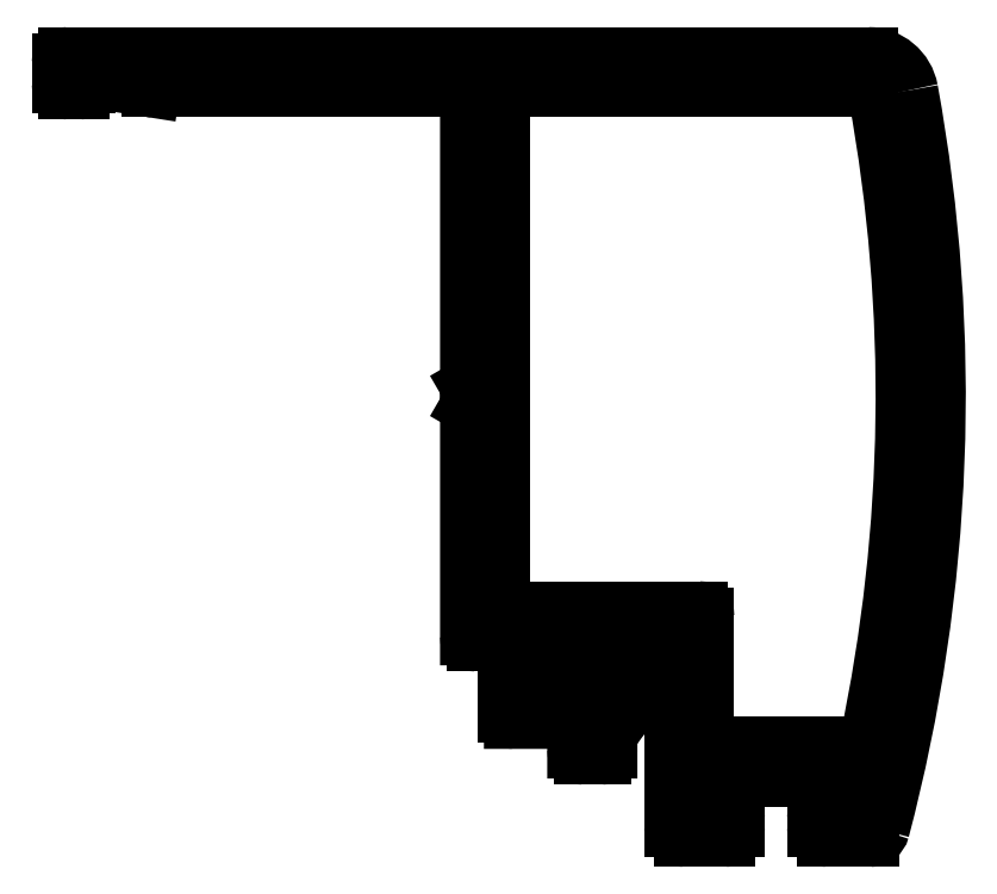
<metadata>
{"format":"dxf","ext":"dxf","renderer":"ezdxf+matplotlib","layout":"modelspace","background":"white","min_lineweight":24,"dpi":150}
</metadata>
<code>
0
SECTION
2
ENTITIES
0
LINE
8
0
10
2322
20
2124
30
0
11
2322
21
2125
31
0
0
ARC
8
0
10
2323
20
2125
30
0
40
0.3
50
117
51
180
0
ARC
8
0
10
2322
20
2124
30
0
40
0.3
50
270
51
0.0004538
0
ARC
8
0
10
2322
20
2127
30
0
40
1.492
50
297
51
325.2
0
LINE
8
0
10
2321
20
2124
30
0
11
2322
21
2124
31
0
0
LINE
8
0
10
2323
20
2127
30
0
11
2323
21
2126
31
0
0
ARC
8
0
10
2321
20
2124
30
0
40
0.3
50
180
51
270
0
ARC
8
0
10
2323
20
2127
30
0
40
0.1993
50
326.2
51
91.24
0
LINE
8
0
10
2321
20
2126
30
0
11
2321
21
2124
31
0
0
LINE
8
0
10
2323
20
2127
30
0
11
2323
21
2127
31
0
0
ARC
8
0
10
2321
20
2126
30
0
40
0.25
50
0.00077
51
89.99
0
ARC
8
0
10
2323
20
2128
30
0
40
0.5
50
180
51
270
0
LINE
8
0
10
2318
20
2126
30
0
11
2321
21
2126
31
0
0
LINE
8
0
10
2322
20
2128
30
0
11
2322
21
2129
31
0
0
ARC
8
0
10
2318
20
2126
30
0
40
0.3
50
180
51
270
0
ARC
8
0
10
2323
20
2129
30
0
40
0.25
50
90
51
180
0
LINE
8
0
10
2317
20
2127
30
0
11
2317
21
2126
31
0
0
LINE
8
0
10
2323
20
2130
30
0
11
2325
21
2130
31
0
0
ARC
8
0
10
2318
20
2127
30
0
40
0.3
50
90
51
180
0
ARC
8
0
10
2325
20
2129
30
0
40
0.25
50
0
51
90
0
LINE
8
0
10
2321
20
2127
30
0
11
2318
21
2127
31
0
0
LINE
8
0
10
2326
20
2129
30
0
11
2326
21
2121
31
0
0
ARC
8
0
10
2321
20
2127
30
0
40
0.25
50
270
51
0.00077
0
ARC
8
0
10
2326
20
2121
30
0
40
0.5
50
180
51
270
0
LINE
8
0
10
2321
20
2129
30
0
11
2321
21
2127
31
0
0
LINE
8
0
10
2326
20
2120
30
0
11
2328
21
2120
31
0
0
ARC
8
0
10
2321
20
2129
30
0
40
0.25
50
0.00077
51
90
0
ARC
8
0
10
2328
20
2121
30
0
40
0.5
50
270
51
0
0
LINE
8
0
10
2316
20
2130
30
0
11
2321
21
2130
31
0
0
LINE
8
0
10
2329
20
2121
30
0
11
2329
21
2121
31
0
0
ARC
8
0
10
2316
20
2130
30
0
40
0.3
50
180
51
270
0
ARC
8
0
10
2328
20
2121
30
0
40
0.3
50
0
51
90
0
LINE
8
0
10
2316
20
2141
30
0
11
2316
21
2130
31
0
0
LINE
8
0
10
2328
20
2121
30
0
11
2327
21
2121
31
0
0
ARC
8
0
10
2316
20
2141
30
0
40
0.3
50
150
51
180
0
ARC
8
0
10
2327
20
2121
30
0
40
0.25
50
180
51
270
0
LINE
8
0
10
2316
20
2142
30
0
11
2316
21
2141
31
0
0
LINE
8
0
10
2327
20
2121
30
0
11
2327
21
2122
31
0
0
LINE
8
0
10
2316
20
2142
30
0
11
2316
21
2142
31
0
0
ARC
8
0
10
2327
20
2122
30
0
40
0.25
50
90
51
180
0
ARC
8
0
10
2316
20
2142
30
0
40
0.3
50
180
51
210
0
LINE
8
0
10
2327
20
2123
30
0
11
2328
21
2123
31
0
0
LINE
8
0
10
2316
20
2156
30
0
11
2316
21
2142
31
0
0
ARC
8
0
10
2328
20
2123
30
0
40
0.25
50
270
51
0
0
ARC
8
0
10
2315
20
2156
30
0
40
0.25
50
0.0007765
51
90
0
LINE
8
0
10
2328
20
2123
30
0
11
2328
21
2123
31
0
0
LINE
8
0
10
2315
20
2157
30
0
11
2300
21
2157
31
0
0
LINE
8
0
10
2328
20
2123
30
0
11
2333
21
2123
31
0
0
ARC
8
0
10
2300
20
2157
30
0
40
0.25
50
261.1
51
270
0
LINE
8
0
10
2333
20
2123
30
0
11
2333
21
2123
31
0
0
LINE
8
0
10
2297
20
2157
30
0
11
2300
21
2157
31
0
0
ARC
8
0
10
2333
20
2123
30
0
40
0.25
50
180
51
270
0
LINE
8
0
10
2297
20
2157
30
0
11
2297
21
2157
31
0
0
LINE
8
0
10
2333
20
2123
30
0
11
2334
21
2123
31
0
0
ARC
8
0
10
2296
20
2157
30
0
40
0.3
50
270
51
0
0
ARC
8
0
10
2334
20
2122
30
0
40
0.25
50
0
51
90
0
LINE
8
0
10
2296
20
2157
30
0
11
2296
21
2157
31
0
0
LINE
8
0
10
2334
20
2122
30
0
11
2334
21
2121
31
0
0
ARC
8
0
10
2296
20
2157
30
0
40
0.3
50
180
51
270
0
ARC
8
0
10
2334
20
2121
30
0
40
0.25
50
270
51
0
0
LINE
8
0
10
2296
20
2158
30
0
11
2296
21
2157
31
0
0
LINE
8
0
10
2334
20
2121
30
0
11
2333
21
2121
31
0
0
ARC
8
0
10
2296
20
2158
30
0
40
0.3
50
90
51
180
0
ARC
8
0
10
2333
20
2121
30
0
40
0.3
50
90
51
180
0
LINE
8
0
10
2335
20
2158
30
0
11
2296
21
2158
31
0
0
LINE
8
0
10
2333
20
2121
30
0
11
2333
21
2121
31
0
0
ARC
8
0
10
2335
20
2156
30
0
40
2
50
10.33
51
90
0
ARC
8
0
10
2333
20
2121
30
0
40
0.5
50
180
51
270
0
ARC
8
0
10
2255
20
2142
30
0
40
83.39
50
345.3
51
10.33
0
LINE
8
0
10
2333
20
2120
30
0
11
2335
21
2120
31
0
0
ARC
8
0
10
2335
20
2121
30
0
40
0.5
50
270
51
345.3
0
ARC
8
0
10
2327
20
2131
30
0
40
0.3
50
0
51
90
0
LINE
8
0
10
2327
20
2131
30
0
11
2317
21
2131
31
0
0
LINE
8
0
10
2327
20
2125
30
0
11
2327
21
2131
31
0
0
LINE
8
0
10
2317
20
2131
30
0
11
2317
21
2156
31
0
0
ARC
8
0
10
2327
20
2125
30
0
40
0.25
50
180
51
270
0
ARC
8
0
10
2317
20
2156
30
0
40
0.25
50
90
51
180
0
LINE
8
0
10
2335
20
2124
30
0
11
2327
21
2124
31
0
0
LINE
8
0
10
2317
20
2157
30
0
11
2335
21
2157
31
0
0
ARC
8
0
10
2335
20
2125
30
0
40
0.25
50
270
51
348.1
0
ARC
8
0
10
2335
20
2156
30
0
40
0.5
50
10.33
51
90
0
ARC
8
0
10
2255
20
2142
30
0
40
81.89
50
348.1
51
10.33
0
ENDSEC
0
EOF

</code>
